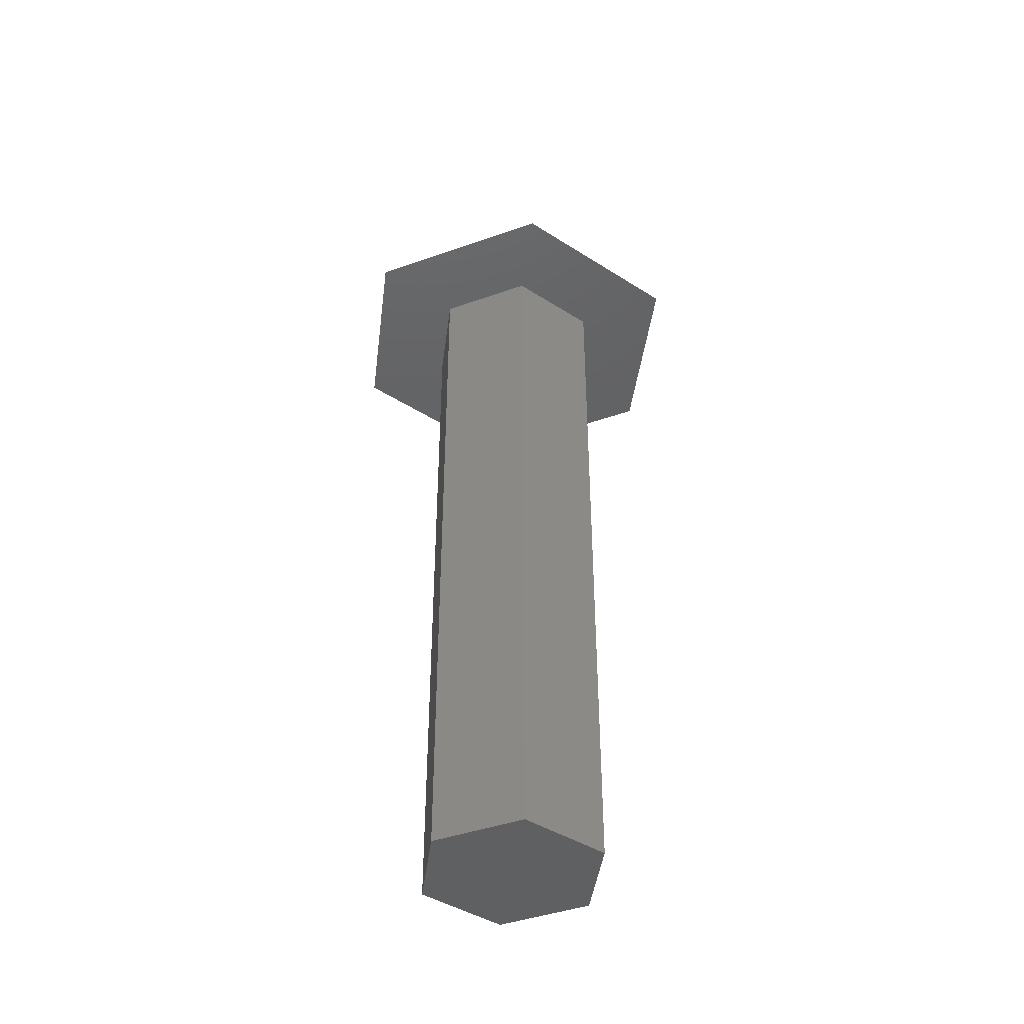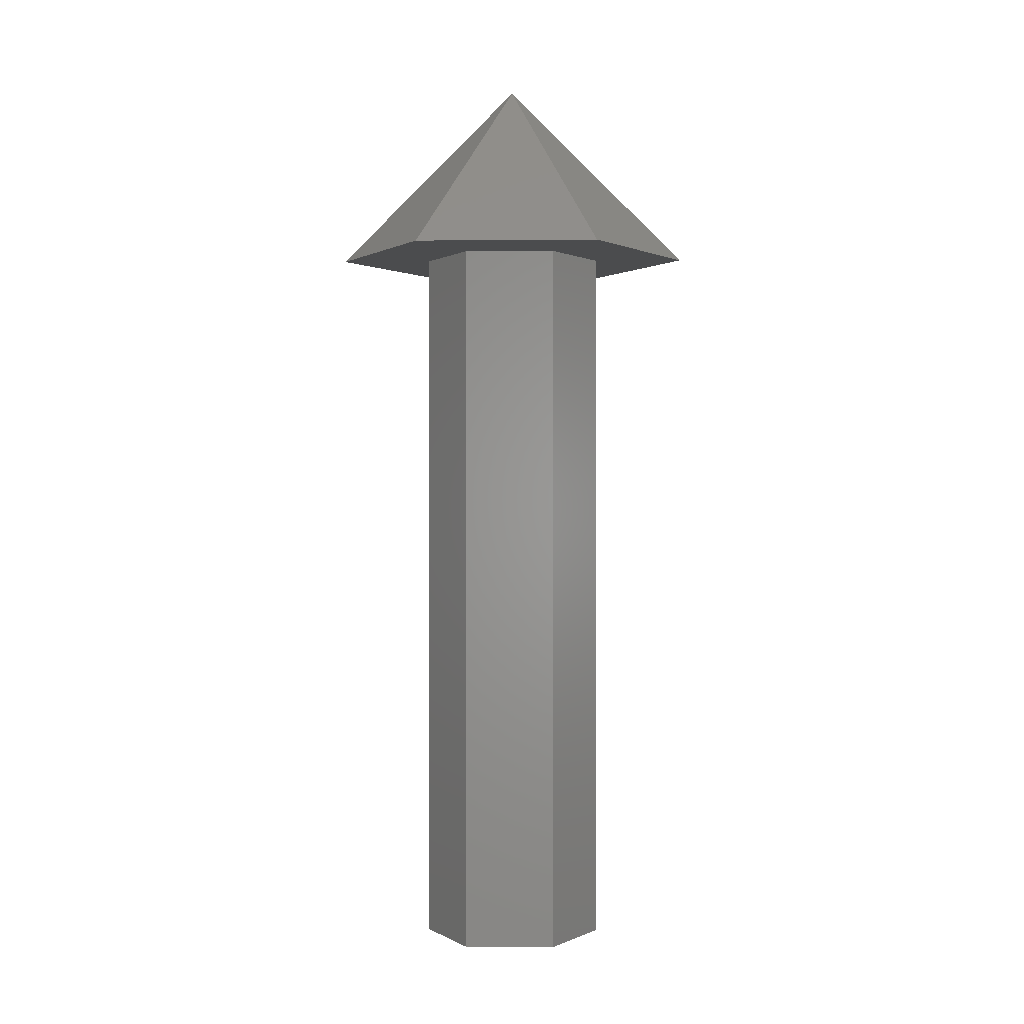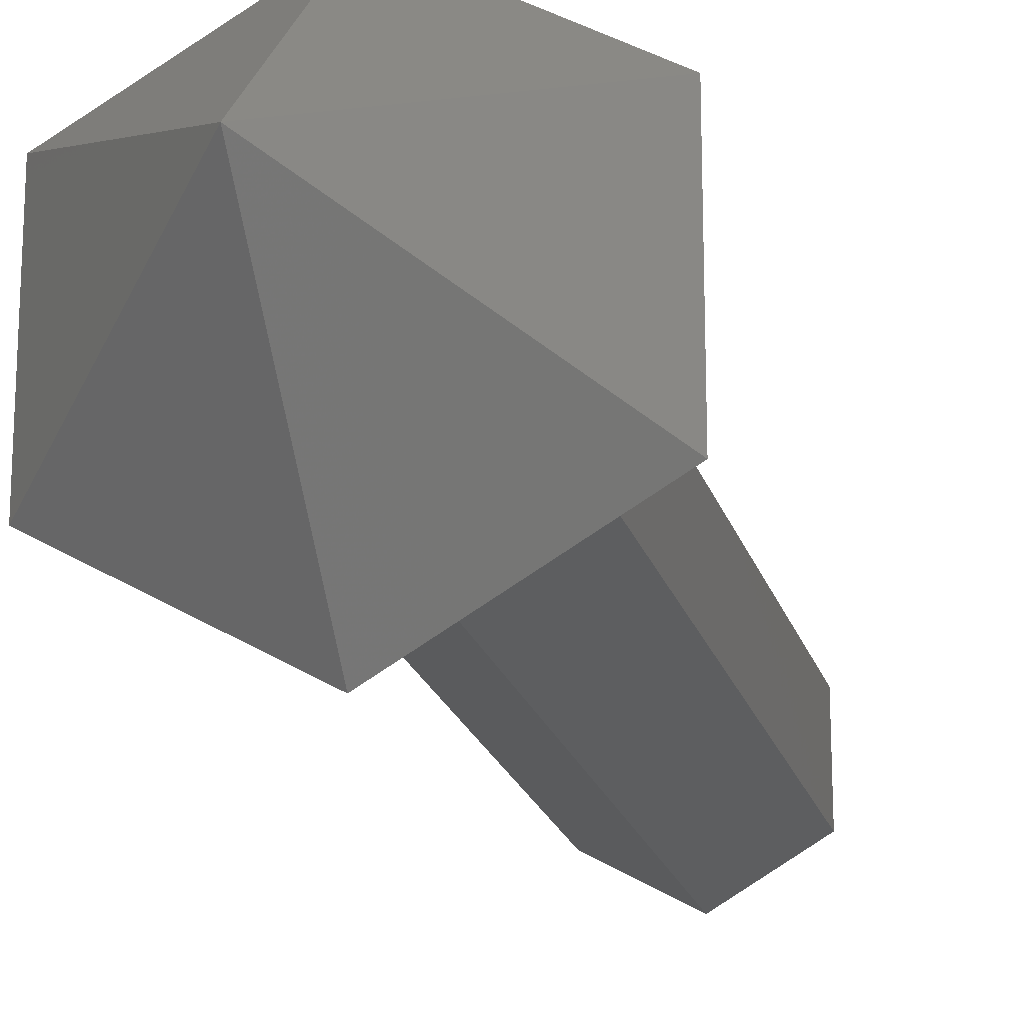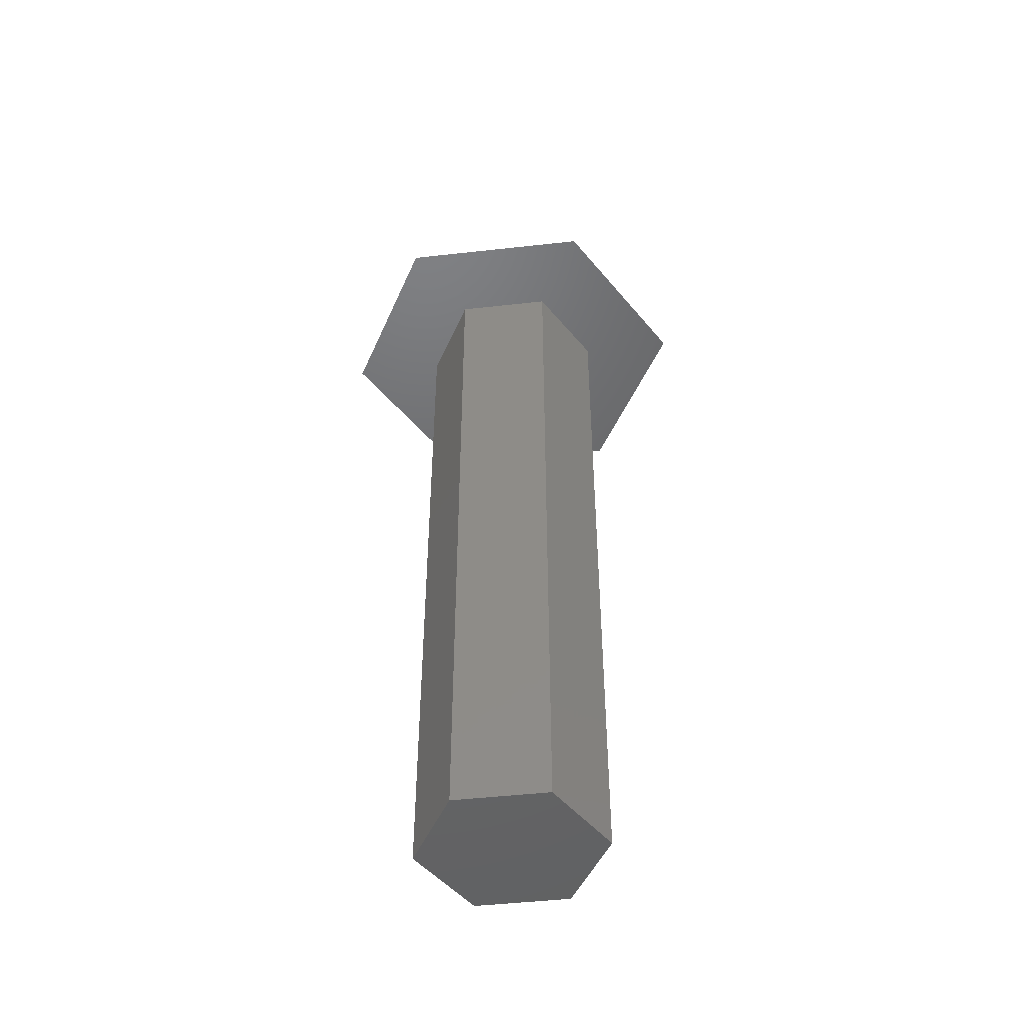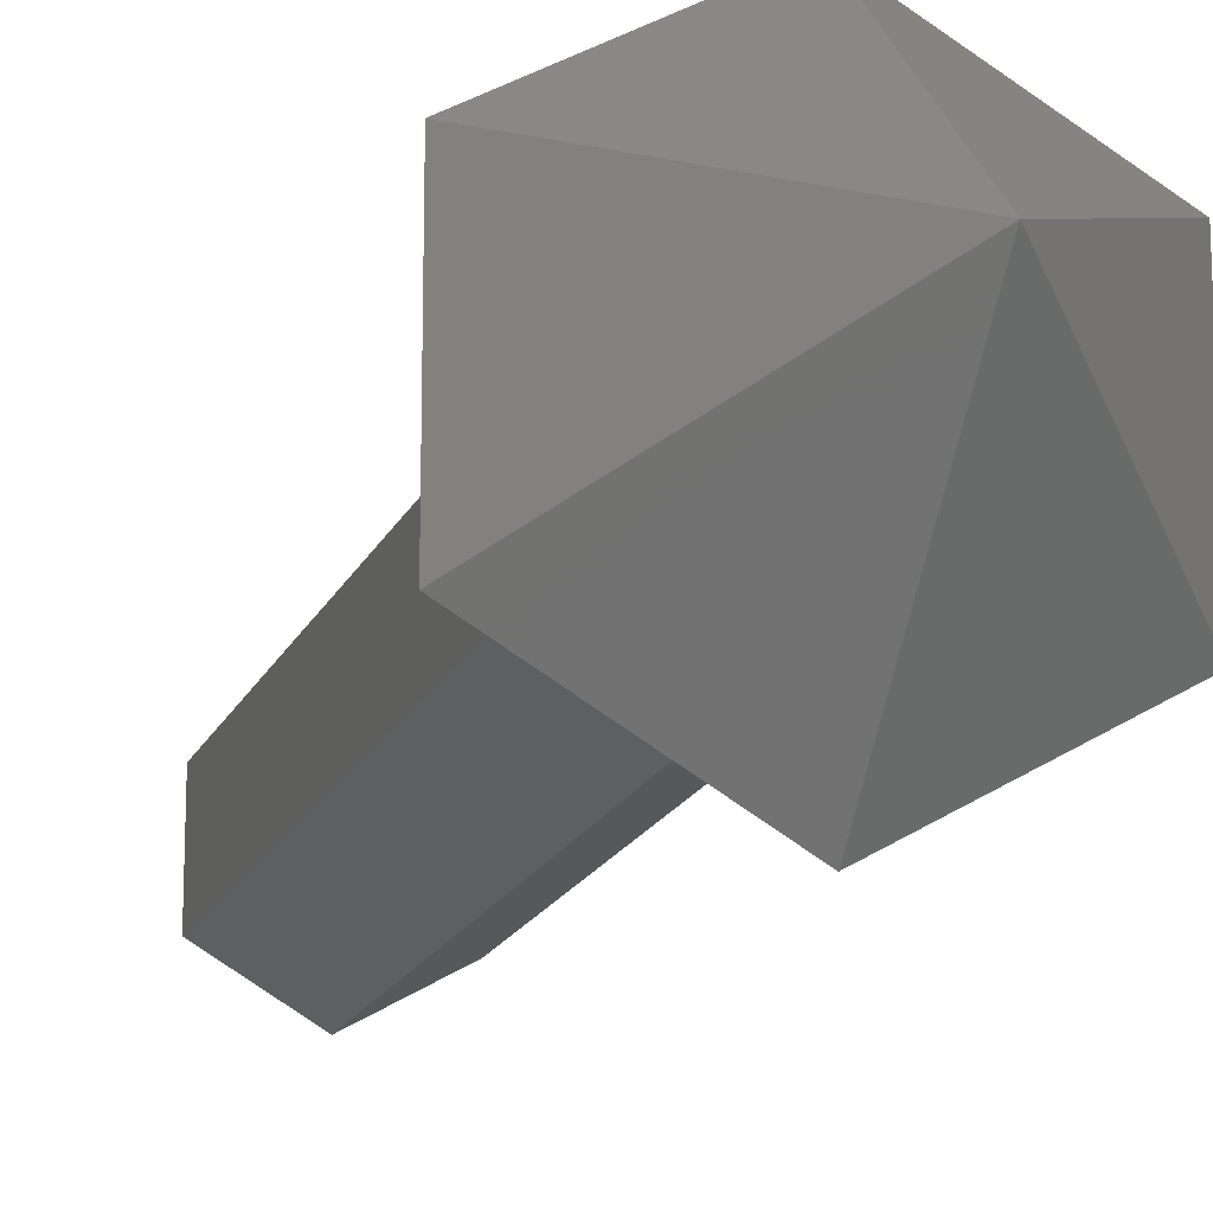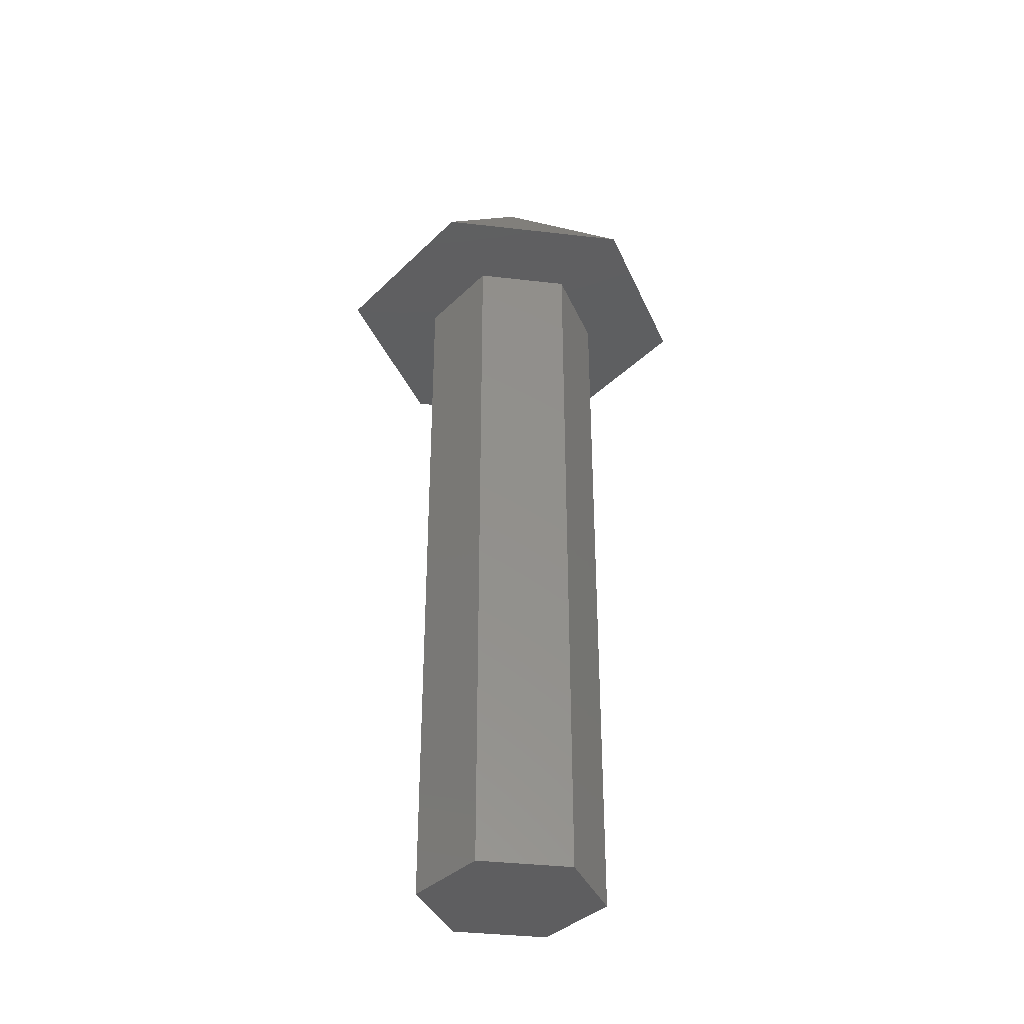
<metadata>
{"format":"stl","ext":"stl","renderer":"f3d","projection":"perspective","resolution":1024,"background":"white","views":[{"elev":-43.0,"azim":-67.2,"up":"+Z"},{"elev":0.2,"azim":32.1,"up":"+Z"},{"elev":-20.7,"azim":14.8,"up":"+Y"},{"elev":-47.6,"azim":157.2,"up":"+Z"},{"elev":-17.5,"azim":-17.8,"up":"+Y"},{"elev":-36.6,"azim":-158.6,"up":"+Z"}]}
</metadata>
<code>
# stl→obj: 20 verts, 36 faces
v 0 0 0
v 0 2 0
v 1.732 1 0
v -3.464 -2 16
v -1.732 -1 16
v 0 -2 16
v 0 -4 16
v 0 2 16
v 1.732 1 16
v 1.732 -1 0
v -3.464 2 16
v -1.732 1 16
v 1.732 -1 16
v 0 -2 0
v 0 4 16
v -1.732 -1 0
v 3.464 2 16
v -1.732 1 0
v 3.464 -2 16
v 0 0 20
f 1 2 3
f 4 5 6
f 4 6 7
f 2 8 9
f 2 9 3
f 1 3 10
f 4 11 12
f 4 12 5
f 3 9 13
f 3 13 10
f 1 10 14
f 11 15 8
f 11 8 12
f 10 13 6
f 10 6 14
f 1 14 16
f 9 8 15
f 9 15 17
f 14 6 5
f 14 5 16
f 1 16 18
f 13 9 17
f 13 17 19
f 16 5 12
f 16 12 18
f 1 18 2
f 18 12 8
f 18 8 2
f 15 20 17
f 17 20 19
f 19 20 7
f 7 20 4
f 6 13 19
f 6 19 7
f 4 20 11
f 11 20 15

</code>
